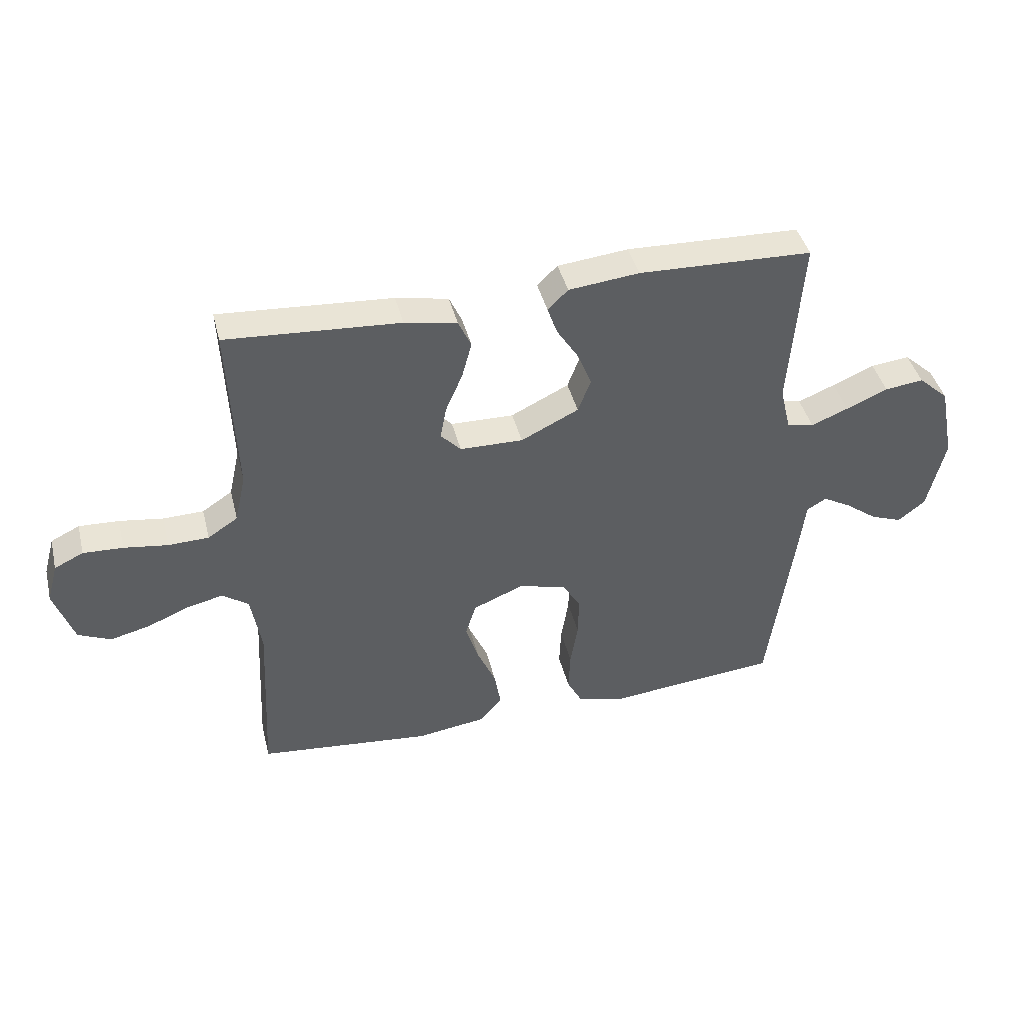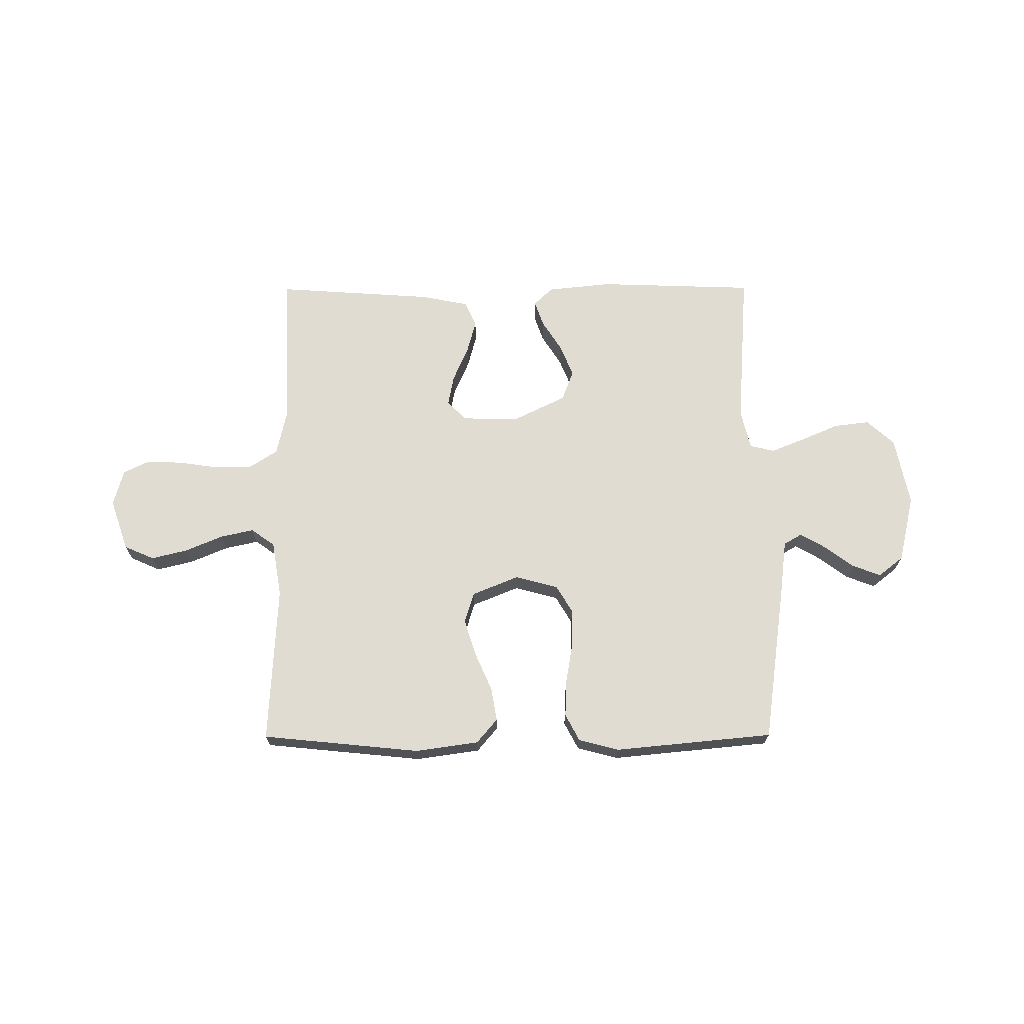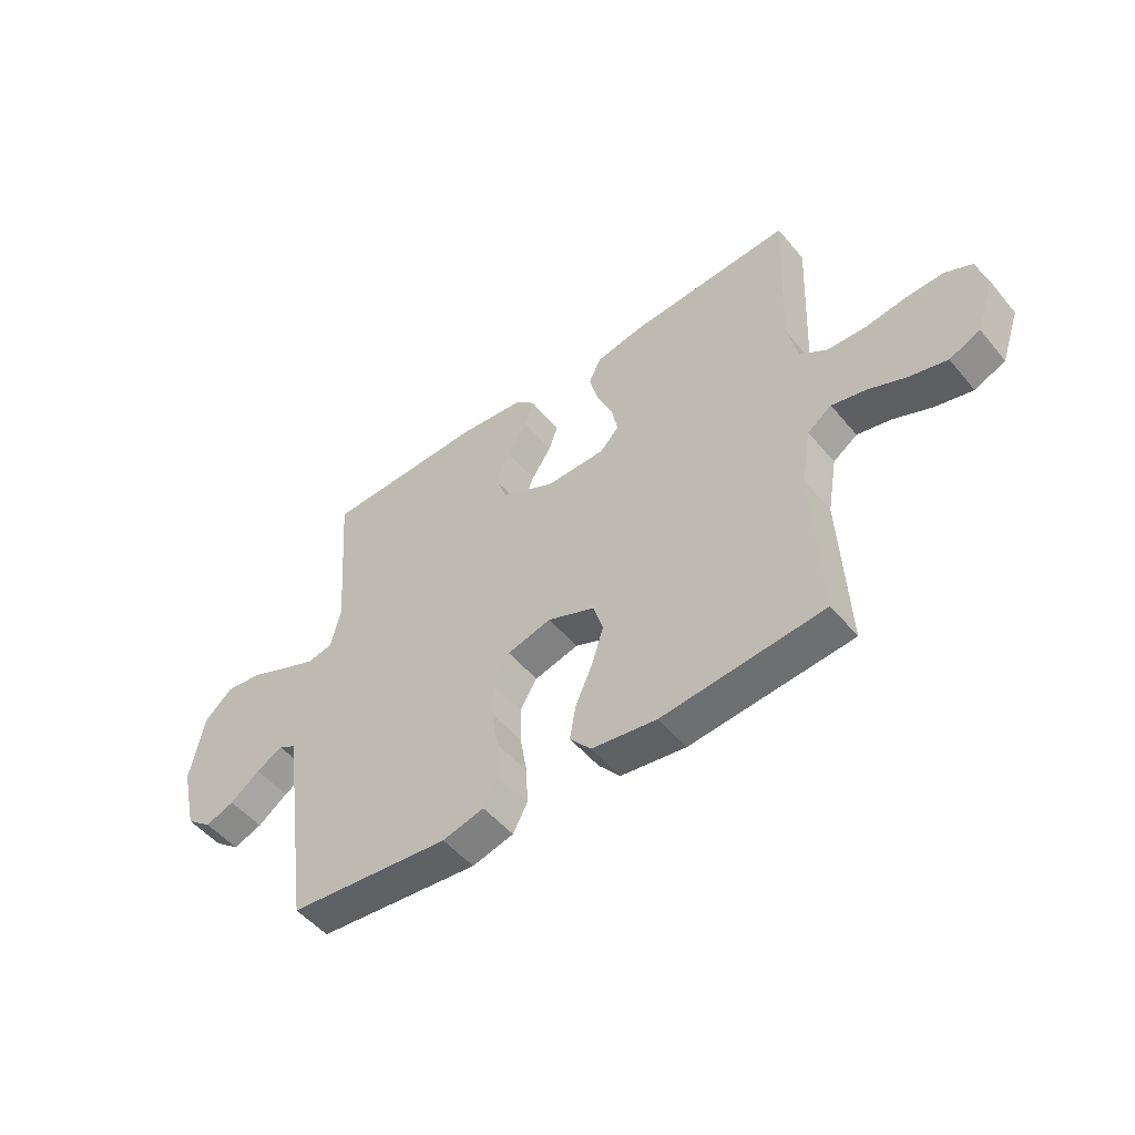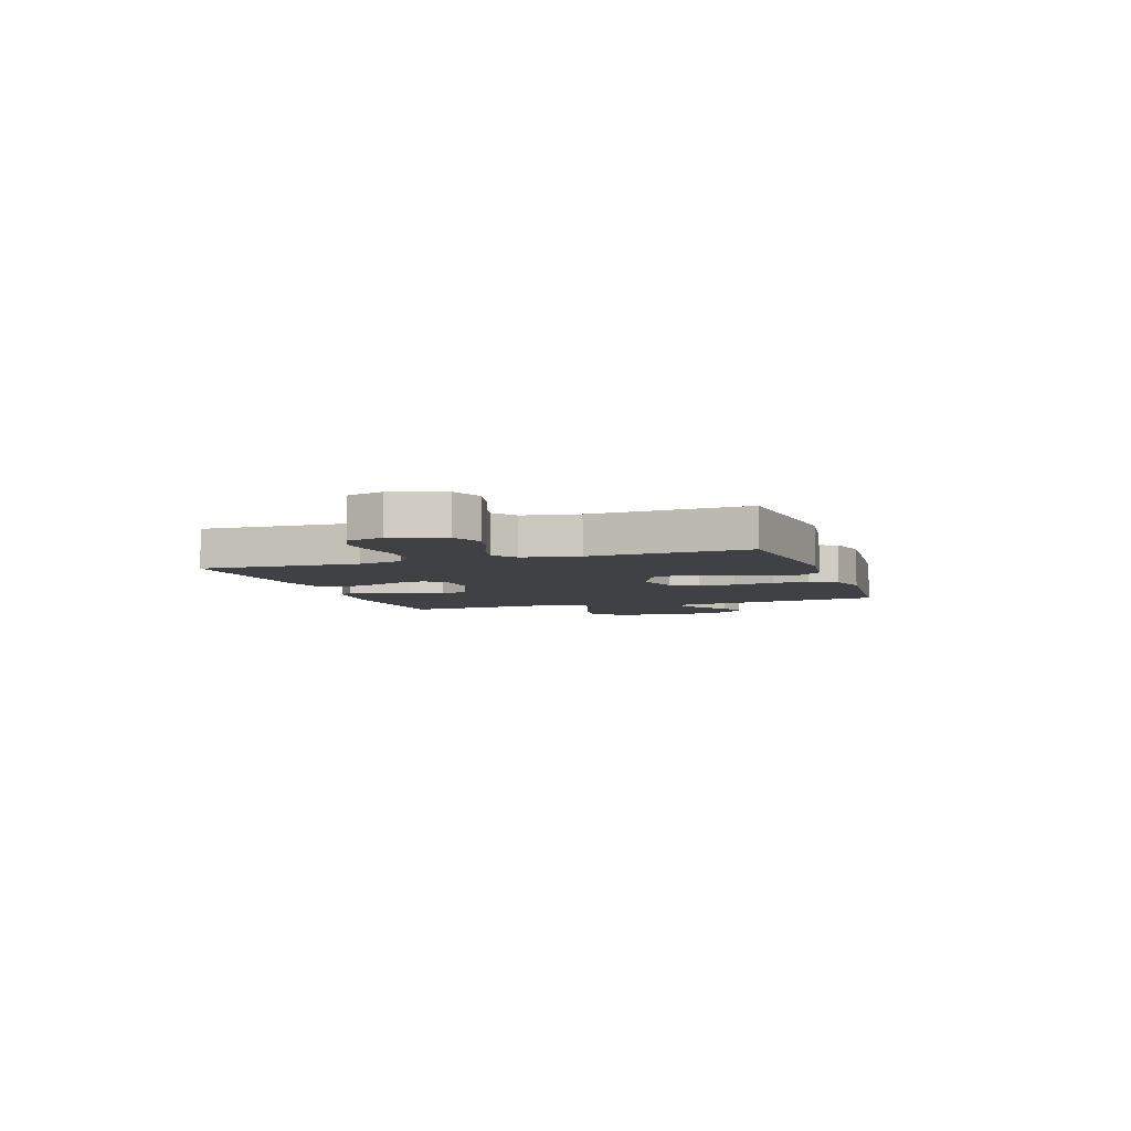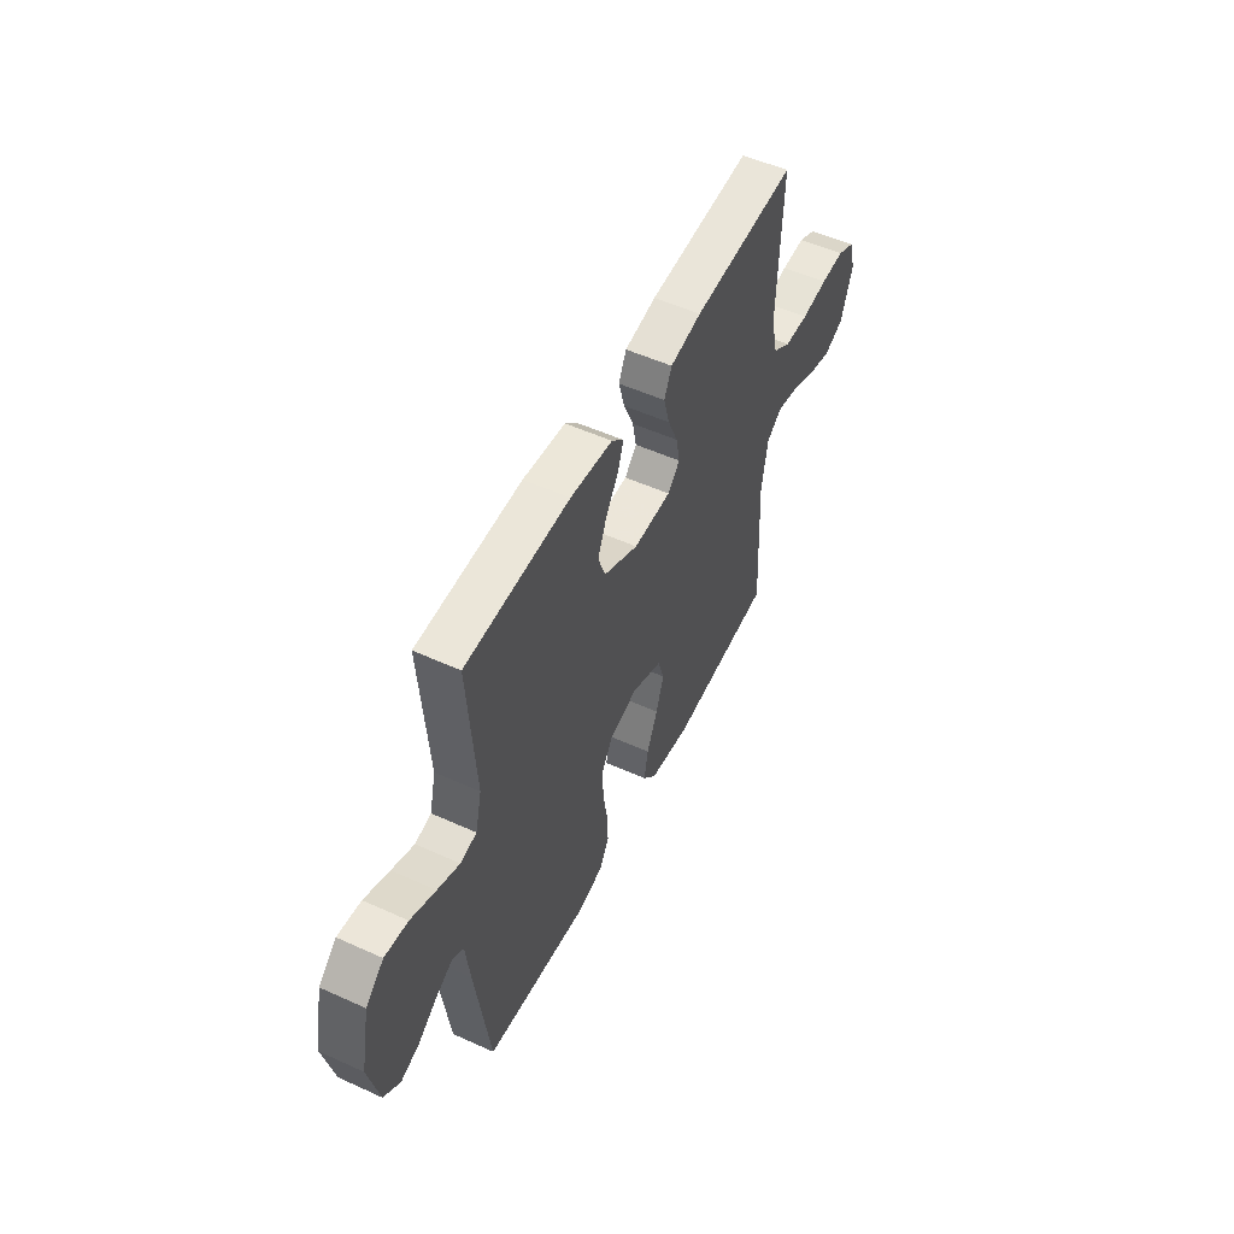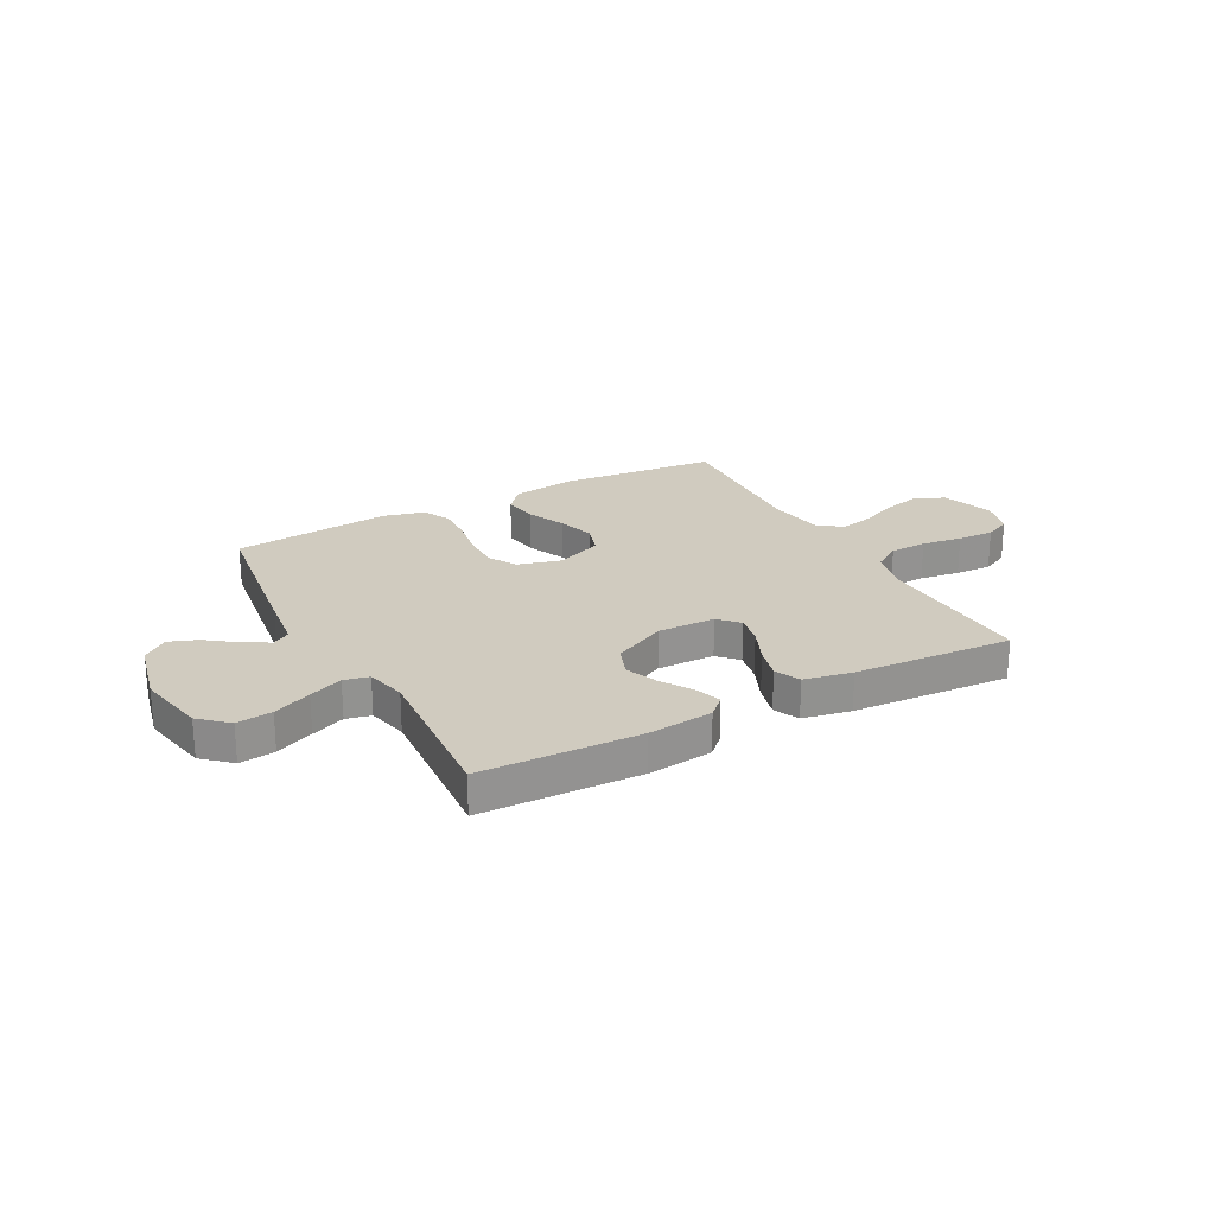
<metadata>
{"format":"obj","ext":"obj","renderer":"f3d","projection":"perspective","resolution":1024,"background":"white","views":[{"elev":42.3,"azim":166.1,"up":"+Z"},{"elev":69.0,"azim":179.8,"up":"+Y"},{"elev":-50.7,"azim":38.3,"up":"+Z"},{"elev":-5.6,"azim":108.6,"up":"+Y"},{"elev":52.6,"azim":-64.0,"up":"+Z"},{"elev":23.7,"azim":-28.3,"up":"+Y"}]}
</metadata>
<code>
v 0.5 0.07 -0.5
v 0.2 0.07 -0.53
v 0.08 0.07 -0.513
v 0.041 0.07 -0.467
v 0.052 0.07 -0.403
v 0.084 0.07 -0.331
v 0.106 0.07 -0.261
v 0.088 0.07 -0.203
v 0 0.07 -0.167
v -0.082 0.07 -0.189
v -0.113 0.07 -0.241
v -0.112 0.07 -0.311
v -0.099 0.07 -0.388
v -0.096 0.07 -0.458
v -0.123 0.07 -0.509
v -0.2 0.07 -0.529
v -0.5 0.07 -0.5
v -0.542 0.07 -0.2
v -0.555 0.07 -0.096
v -0.589 0.07 -0.076
v -0.638 0.07 -0.104
v -0.693 0.07 -0.145
v -0.747 0.07 -0.165
v -0.794 0.07 -0.128
v -0.824 0.07 0
v -0.798 0.07 0.131
v -0.746 0.07 0.178
v -0.679 0.07 0.17
v -0.607 0.07 0.139
v -0.543 0.07 0.113
v -0.496 0.07 0.124
v -0.478 0.07 0.2
v -0.5 0.07 0.5
v -0.2 0.07 0.51
v -0.078 0.07 0.497
v -0.043 0.07 0.463
v -0.06 0.07 0.414
v -0.097 0.07 0.356
v -0.122 0.07 0.295
v -0.1 0.07 0.237
v 0 0.07 0.188
v 0.109 0.07 0.19
v 0.144 0.07 0.227
v 0.133 0.07 0.284
v 0.104 0.07 0.351
v 0.087 0.07 0.414
v 0.109 0.07 0.462
v 0.2 0.07 0.48
v 0.5 0.07 0.5
v 0.487 0.07 0.2
v 0.506 0.07 0.115
v 0.558 0.07 0.081
v 0.628 0.07 0.079
v 0.704 0.07 0.09
v 0.773 0.07 0.093
v 0.823 0.07 0.069
v 0.842 0.07 0
v 0.808 0.07 -0.098
v 0.751 0.07 -0.123
v 0.682 0.07 -0.106
v 0.611 0.07 -0.076
v 0.548 0.07 -0.062
v 0.503 0.07 -0.094
v 0.485 0.07 -0.2
v 0.5 0 -0.5
v 0.2 0 -0.53
v 0.08 0 -0.513
v 0.041 0 -0.467
v 0.052 0 -0.403
v 0.084 0 -0.331
v 0.106 0 -0.261
v 0.088 0 -0.203
v 0 0 -0.167
v -0.082 0 -0.189
v -0.113 0 -0.241
v -0.112 0 -0.311
v -0.099 0 -0.388
v -0.096 0 -0.458
v -0.123 0 -0.509
v -0.2 0 -0.529
v -0.5 0 -0.5
v -0.542 0 -0.2
v -0.555 0 -0.096
v -0.589 0 -0.076
v -0.638 0 -0.104
v -0.693 0 -0.145
v -0.747 0 -0.165
v -0.794 0 -0.128
v -0.824 0 0
v -0.798 0 0.131
v -0.746 0 0.178
v -0.679 0 0.17
v -0.607 0 0.139
v -0.543 0 0.113
v -0.496 0 0.124
v -0.478 0 0.2
v -0.5 0 0.5
v -0.2 0 0.51
v -0.078 0 0.497
v -0.043 0 0.463
v -0.06 0 0.414
v -0.097 0 0.356
v -0.122 0 0.295
v -0.1 0 0.237
v 0 0 0.188
v 0.109 0 0.19
v 0.144 0 0.227
v 0.133 0 0.284
v 0.104 0 0.351
v 0.087 0 0.414
v 0.109 0 0.462
v 0.2 0 0.48
v 0.5 0 0.5
v 0.487 0 0.2
v 0.506 0 0.115
v 0.558 0 0.081
v 0.628 0 0.079
v 0.704 0 0.09
v 0.773 0 0.093
v 0.823 0 0.069
v 0.842 0 0
v 0.808 0 -0.098
v 0.751 0 -0.123
v 0.682 0 -0.106
v 0.611 0 -0.076
v 0.548 0 -0.062
v 0.503 0 -0.094
v 0.485 0 -0.2
f 58 59 60 61
f 58 61 62
f 57 58 62
f 56 57 62
f 53 54 55 56
f 52 53 56 62
f 51 52 62 63
f 47 48 49 50
f 44 45 46 47
f 43 44 47 50
f 42 43 50 51
f 35 36 37 38
f 35 38 39
f 32 33 34 35
f 31 32 35 39
f 26 27 28 29
f 26 29 30
f 25 26 30
f 24 25 30 31
f 21 22 23 24
f 20 21 24 31
f 16 17 18 19
f 14 15 16 19
f 12 13 14 19
f 11 12 19 20
f 10 11 20 31
f 3 4 5 6
f 3 6 7
f 64 1 2 3
f 64 3 7
f 63 64 7 8
f 41 42 51 63
f 40 41 63 8
f 10 31 39 40
f 9 10 40
f 8 9 40
f 125 124 123 122
f 126 125 122
f 126 122 121
f 126 121 120
f 120 119 118 117
f 126 120 117 116
f 127 126 116 115
f 114 113 112 111
f 111 110 109 108
f 114 111 108 107
f 115 114 107 106
f 102 101 100 99
f 103 102 99
f 99 98 97 96
f 103 99 96 95
f 93 92 91 90
f 94 93 90
f 94 90 89
f 95 94 89 88
f 88 87 86 85
f 95 88 85 84
f 83 82 81 80
f 83 80 79 78
f 83 78 77 76
f 84 83 76 75
f 95 84 75 74
f 70 69 68 67
f 71 70 67
f 67 66 65 128
f 71 67 128
f 72 71 128 127
f 127 115 106 105
f 72 127 105 104
f 104 103 95 74
f 104 74 73
f 104 73 72
f 1 65 66 2
f 2 66 67 3
f 3 67 68 4
f 4 68 69 5
f 5 69 70 6
f 6 70 71 7
f 7 71 72 8
f 8 72 73 9
f 9 73 74 10
f 10 74 75 11
f 11 75 76 12
f 12 76 77 13
f 13 77 78 14
f 14 78 79 15
f 15 79 80 16
f 16 80 81 17
f 17 81 82 18
f 18 82 83 19
f 19 83 84 20
f 20 84 85 21
f 21 85 86 22
f 22 86 87 23
f 23 87 88 24
f 24 88 89 25
f 25 89 90 26
f 26 90 91 27
f 27 91 92 28
f 28 92 93 29
f 29 93 94 30
f 30 94 95 31
f 31 95 96 32
f 32 96 97 33
f 33 97 98 34
f 34 98 99 35
f 35 99 100 36
f 36 100 101 37
f 37 101 102 38
f 38 102 103 39
f 39 103 104 40
f 40 104 105 41
f 41 105 106 42
f 42 106 107 43
f 43 107 108 44
f 44 108 109 45
f 45 109 110 46
f 46 110 111 47
f 47 111 112 48
f 48 112 113 49
f 49 113 114 50
f 50 114 115 51
f 51 115 116 52
f 52 116 117 53
f 53 117 118 54
f 54 118 119 55
f 55 119 120 56
f 56 120 121 57
f 57 121 122 58
f 58 122 123 59
f 59 123 124 60
f 60 124 125 61
f 61 125 126 62
f 62 126 127 63
f 63 127 128 64
f 64 128 65 1

</code>
